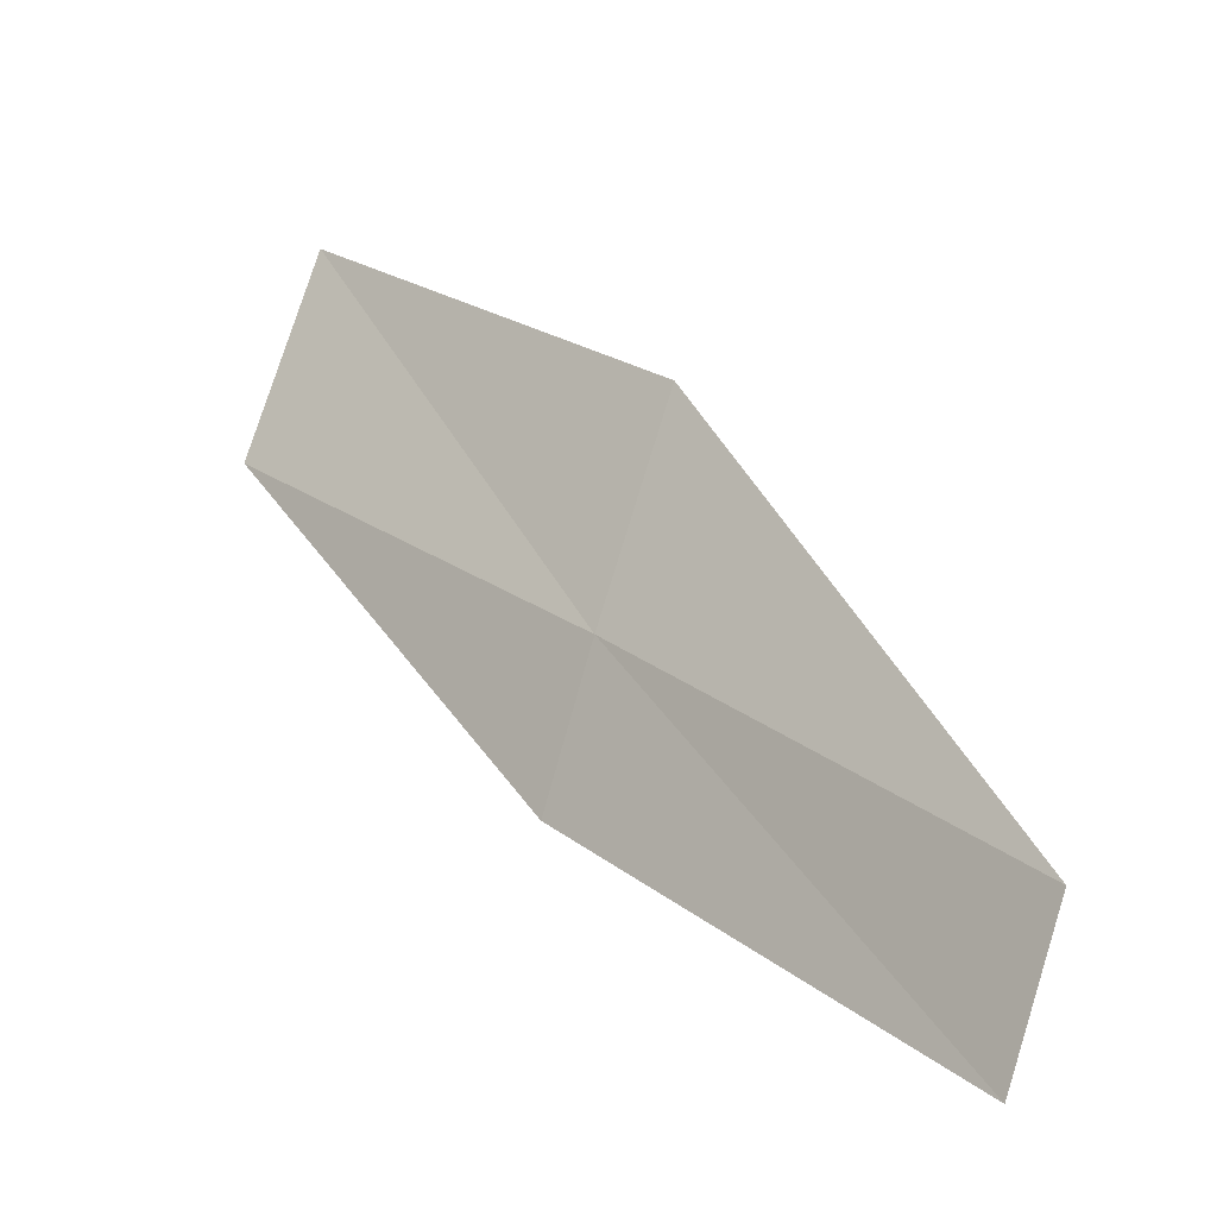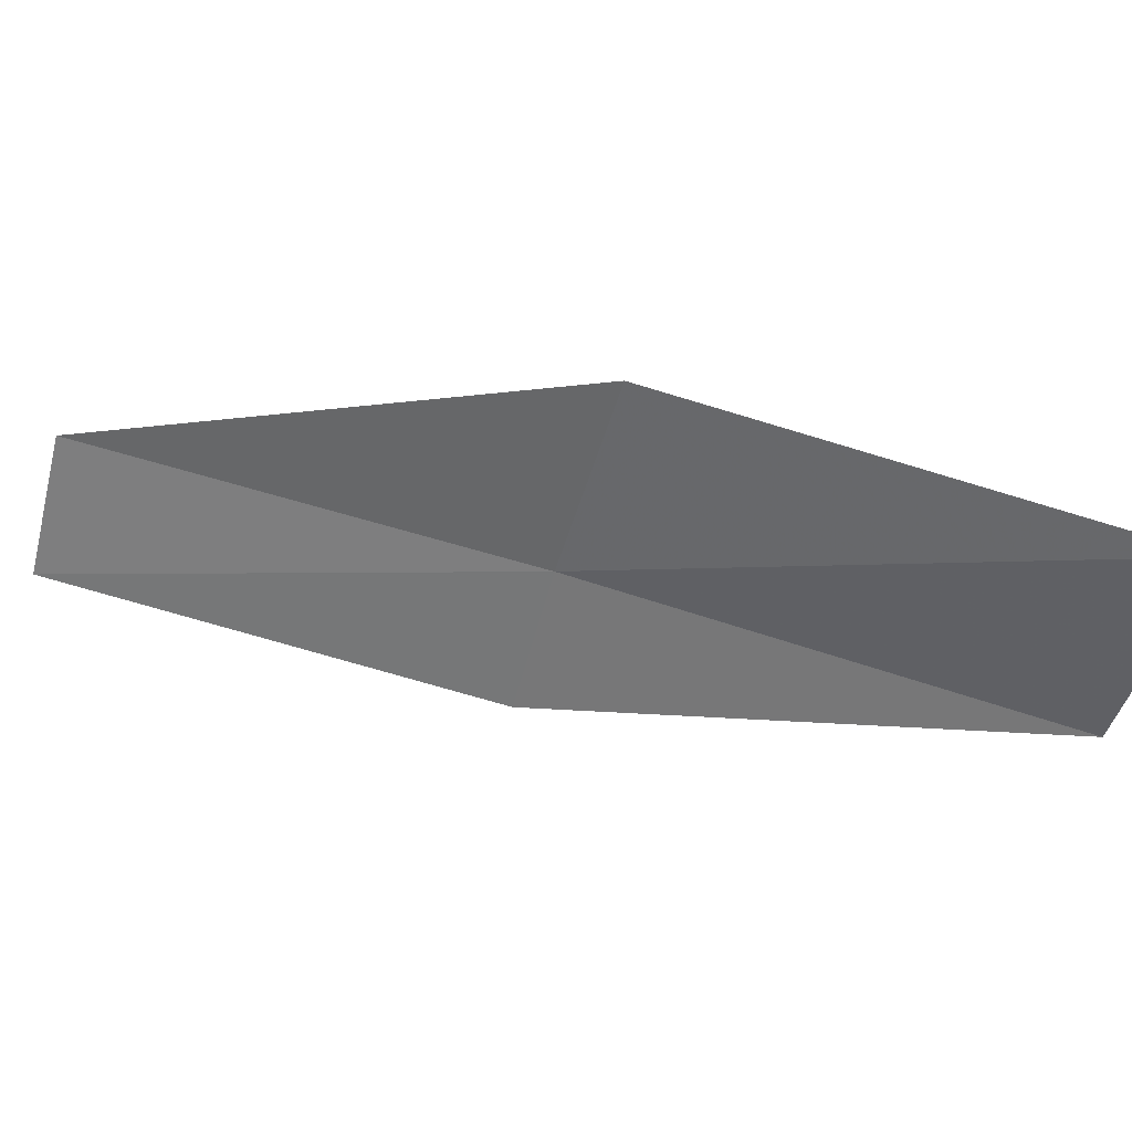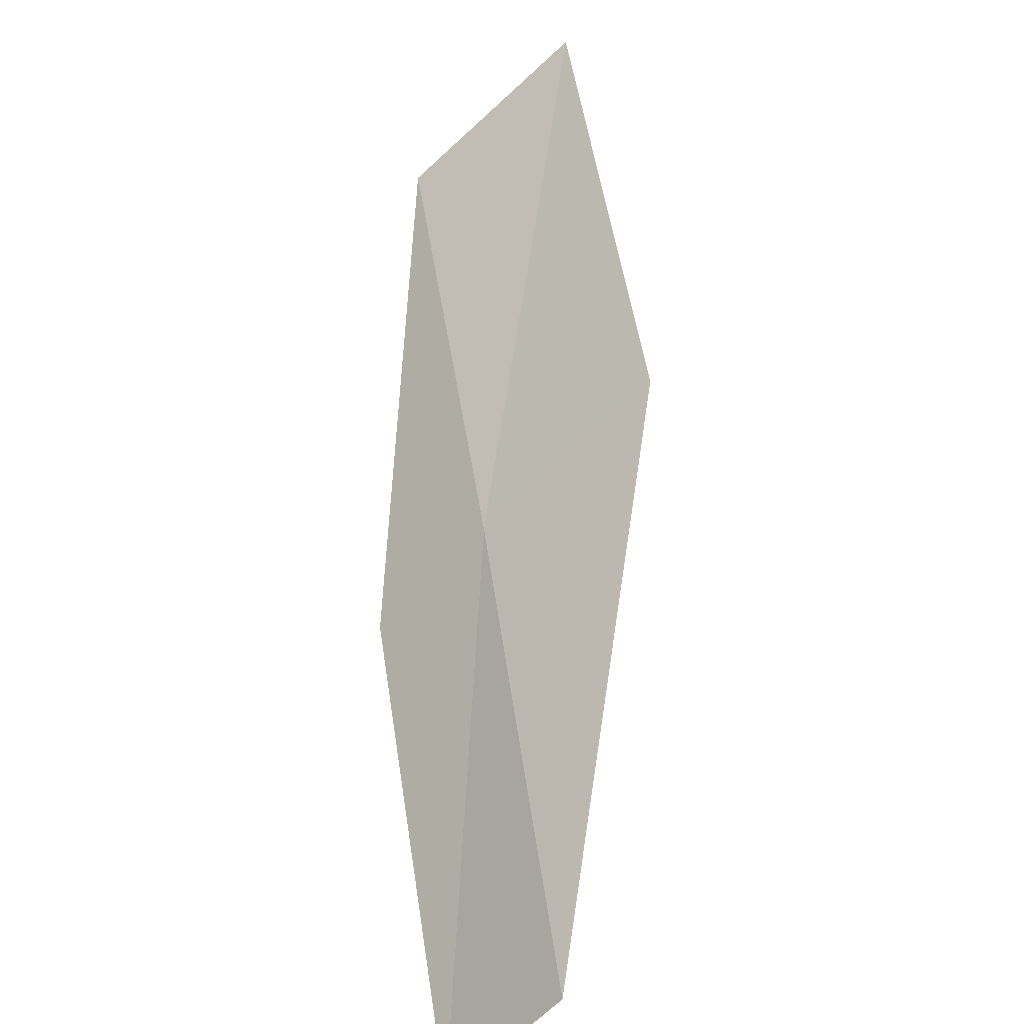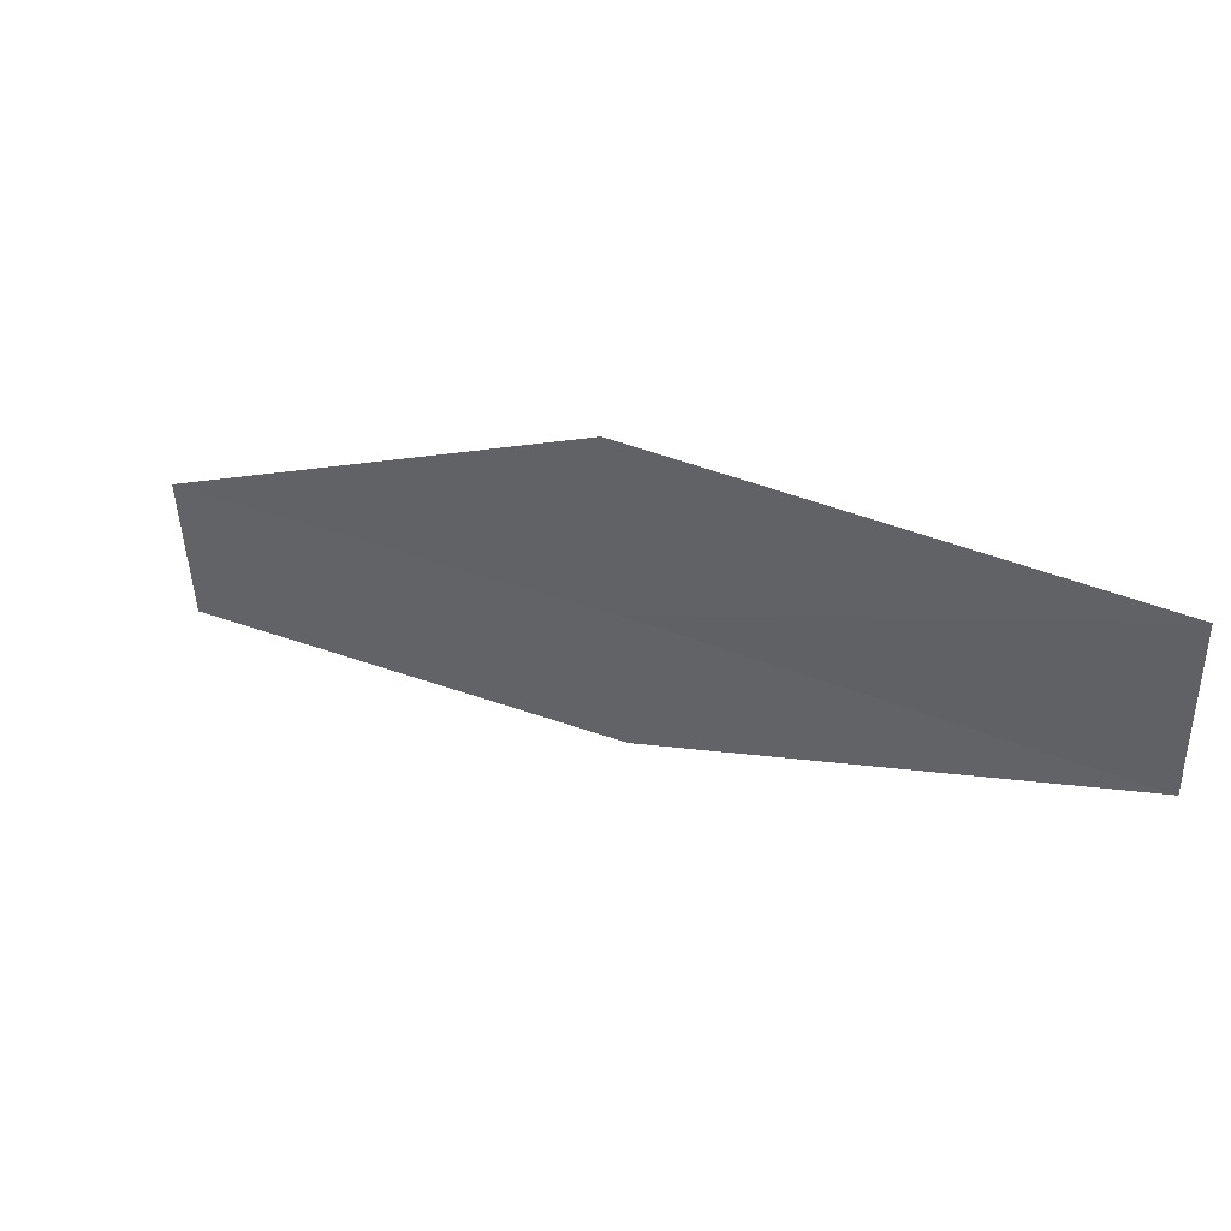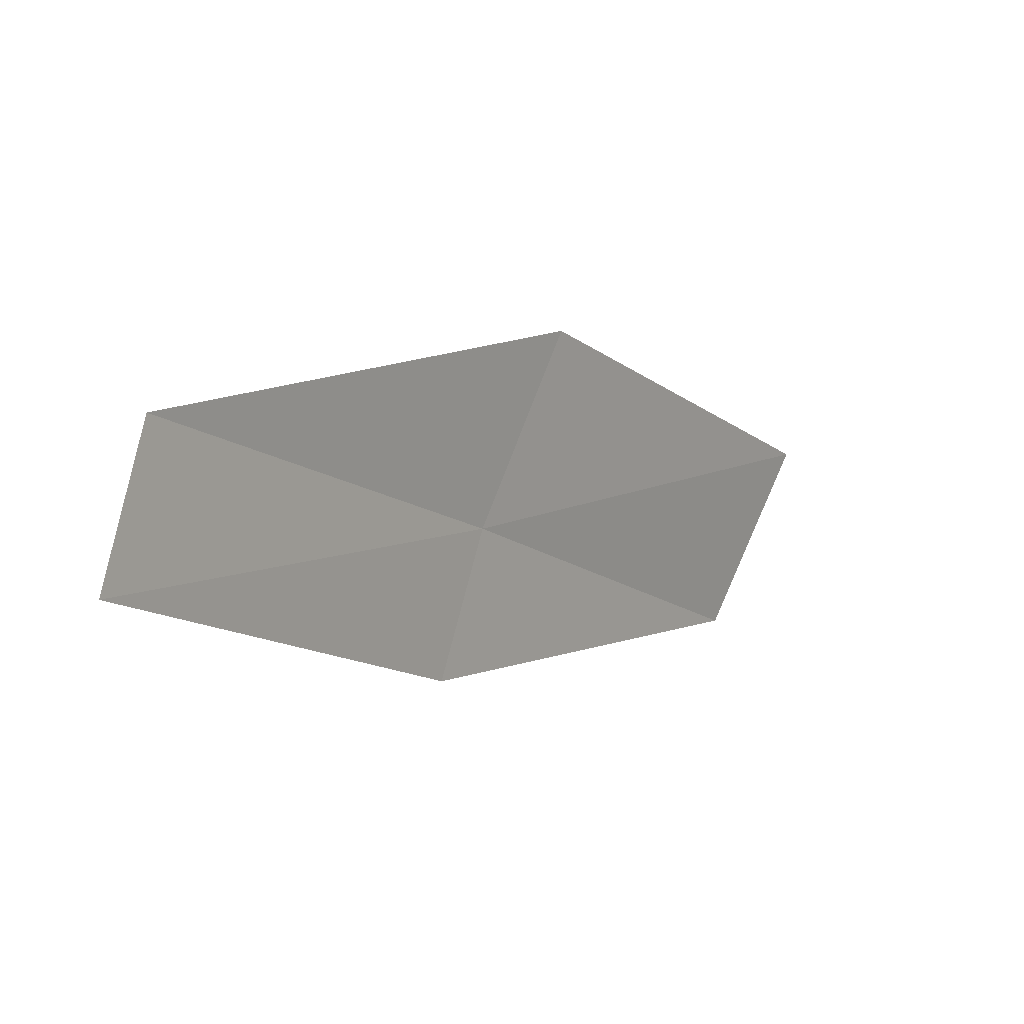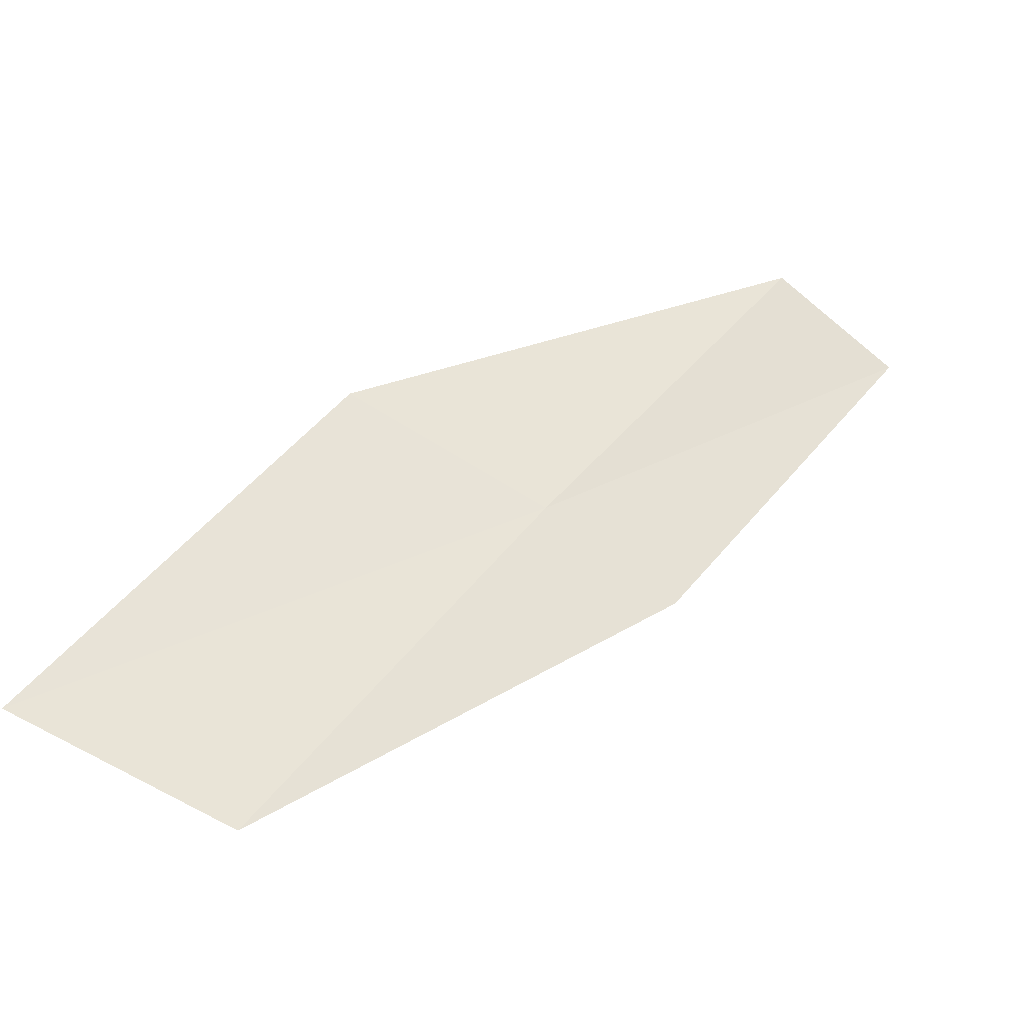
<metadata>
{"format":"obj","ext":"obj","renderer":"f3d","projection":"perspective","resolution":1024,"background":"white","views":[{"elev":51.4,"azim":-70.1,"up":"+Y"},{"elev":-18.7,"azim":72.0,"up":"+Y"},{"elev":71.2,"azim":-35.0,"up":"+Y"},{"elev":-8.8,"azim":93.9,"up":"+Y"},{"elev":75.0,"azim":-39.8,"up":"+Z"},{"elev":15.5,"azim":-172.1,"up":"+Y"}]}
</metadata>
<code>
v 14.77 18.72 2
v 16.66 18.39 0
v 15.68 19.23 2
v 15.73 17.93 0
v 14.17 18.29 2
v 13.77 19.47 4
v 13.2 19.01 4
f 1 3 2
f 1 2 4
f 1 4 5
f 1 6 3
f 1 7 6
f 1 5 7

</code>
